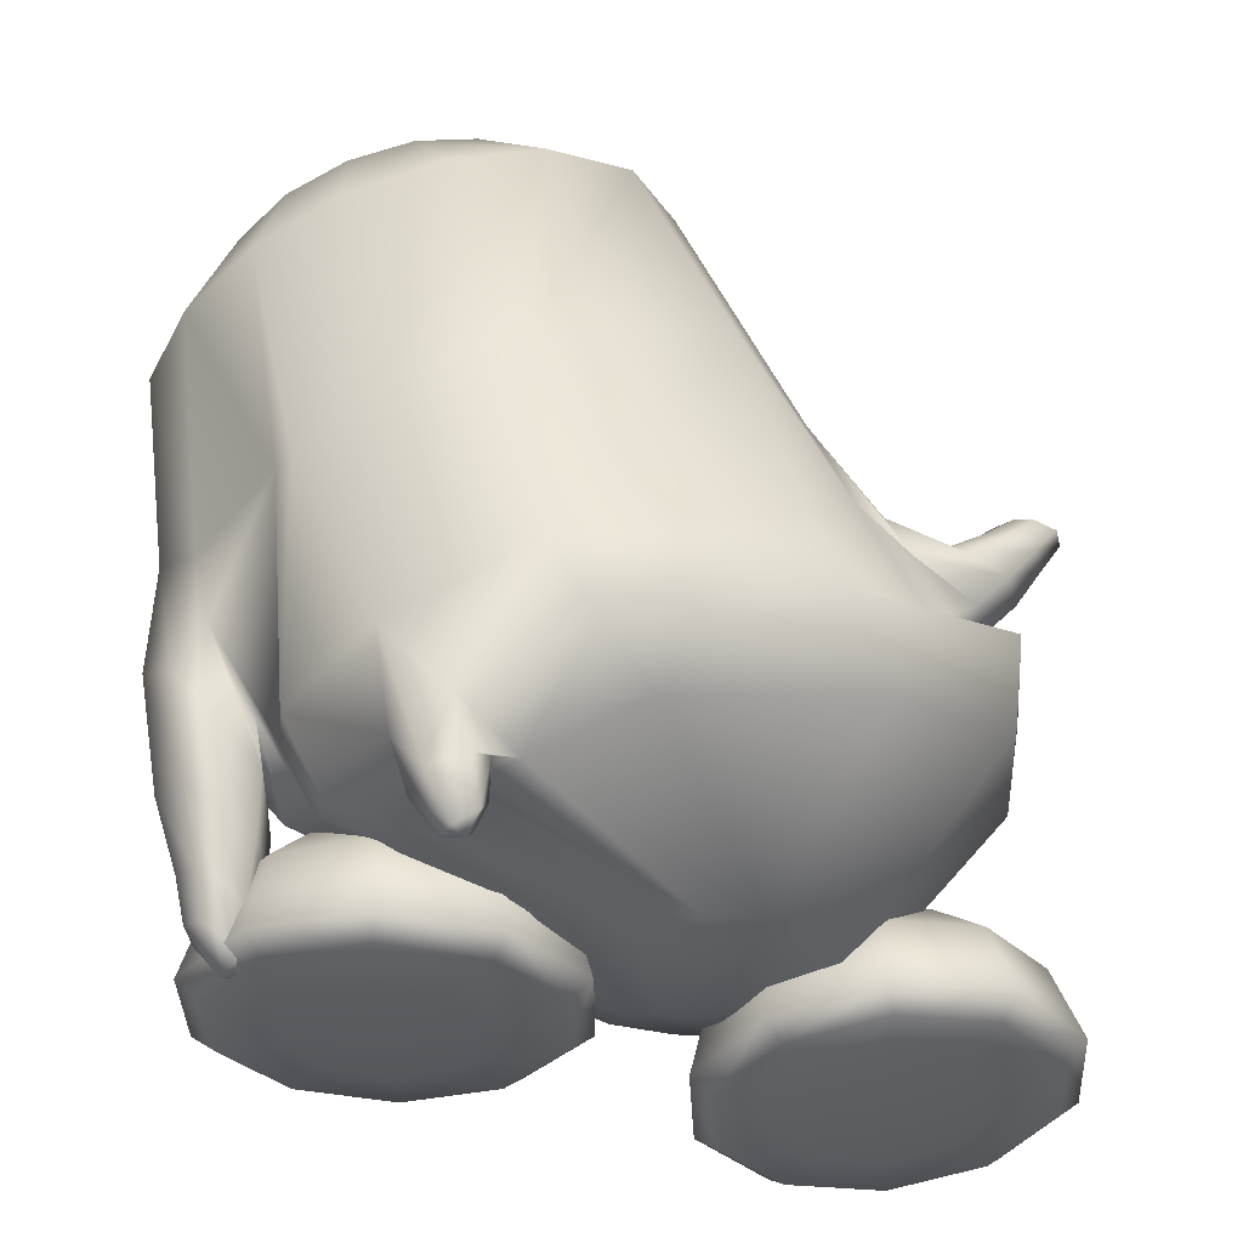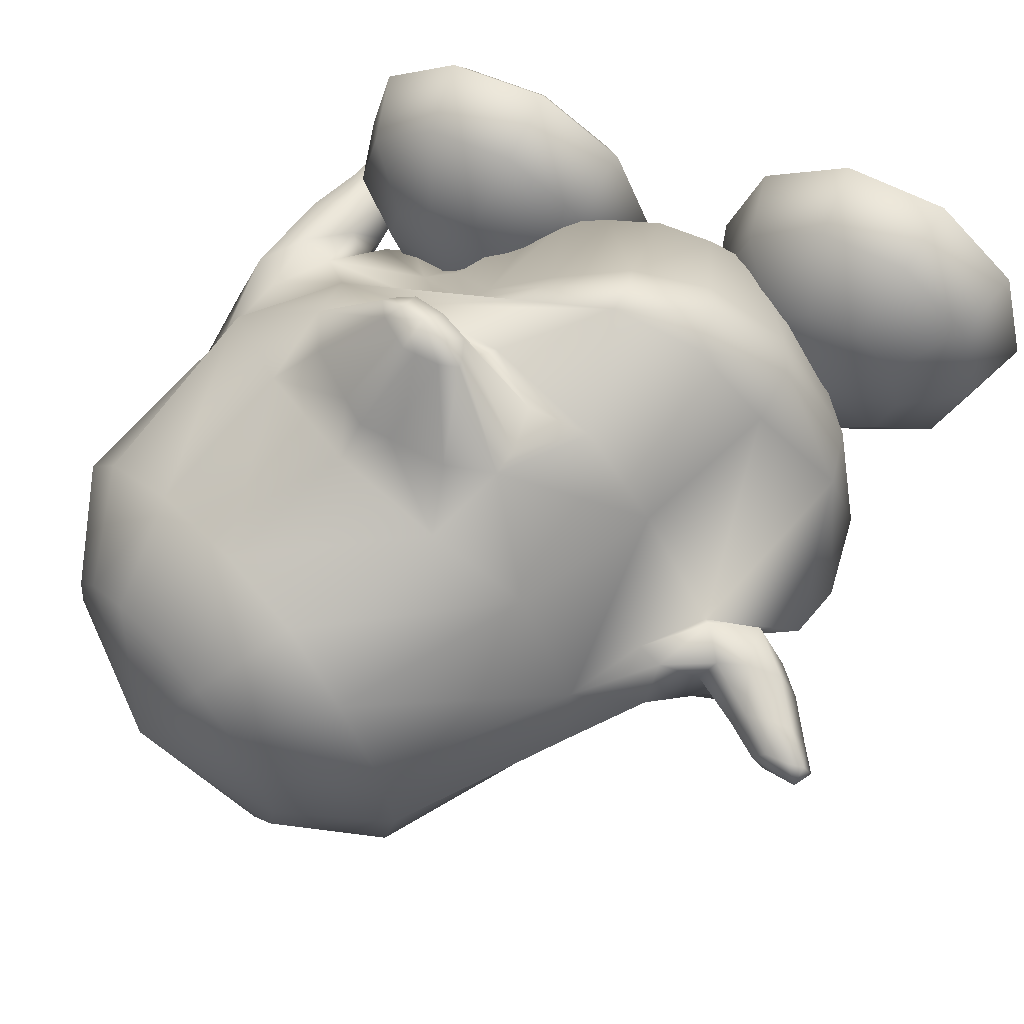
<metadata>
{"format":"obj","ext":"obj","renderer":"f3d","projection":"perspective","resolution":1024,"background":"white","views":[{"elev":-32.7,"azim":166.1,"up":"+Y"},{"elev":63.6,"azim":-154.4,"up":"+Z"}]}
</metadata>
<code>
o tux
v 0.4507 0.3882 0.1592
v 0.2727 0.4665 0.1333
v 0.6366 0.3181 0.1333
v 0.1263 0.5447 0.05551
v 0.7978 0.2679 0.05558
v 0.02522 0.5881 -0.1116
v 0.9015 0.2236 -0.1115
v -0.01005 0.6035 -0.3083
v 0.9379 0.2075 -0.3083
v 0.03238 0.5864 -0.5116
v 0.901 0.2229 -0.4942
v 0.1543 0.5372 -0.6816
v 0.808 0.2626 -0.6409
v 0.3295 0.4661 -0.7795
v 0.6769 0.3195 -0.7423
v 0.5139 0.3893 -0.7944
v 0.5268 0.5615 -0.001168
v 0.4149 0.6181 -0.005235
v 0.6464 0.5223 -0.005221
v 0.318 0.6587 -0.07658
v 0.7454 0.4808 -0.07658
v 0.2533 0.686 -0.183
v 0.8115 0.4529 -0.183
v 0.2303 0.6956 -0.3083
v 0.8345 0.4433 -0.3083
v 0.2533 0.686 -0.4336
v 0.8115 0.4529 -0.4336
v 0.3194 0.6585 -0.54
v 0.7461 0.4802 -0.5392
v 0.4217 0.6162 -0.61
v 0.6511 0.5202 -0.606
v 0.538 0.5676 -0.6318
v 0.5699 0.6593 -0.3083
v 0.605 -0.09496 -0.7762
v 0.3788 -0.001521 -0.8701
v 0.716 -0.151 -0.6417
v 0.00357 0.131 -0.7857
v 0.7395 -0.1739 -0.6278
v -0.2351 0.2295 -0.4224
v 0.839 -0.2222 -0.4198
v -0.2457 0.291 -0.314
v 0.8891 -0.1873 -0.314
v -0.237 0.2224 -0.2083
v 0.8397 -0.2282 -0.2083
v -0.1082 0.1921 0.08572
v 0.7241 -0.1448 0.08588
v 0.09919 0.1747 0.1695
v 0.5569 -0.005984 0.1697
v 0.3353 0.1122 0.2011
v -0.05344 -0.3462 0.3744
v -0.2316 -0.3624 0.3231
v 0.1352 -0.3176 0.3175
v -0.3893 -0.3516 0.1764
v 0.3183 -0.3138 0.1648
v -0.4226 -0.06217 -0.2152
v 0.7196 -0.5145 -0.2147
v -0.5392 -0.1243 -0.3043
v 0.6802 -0.5907 -0.3028
v -0.4656 -0.1499 -0.4099
v 0.7176 -0.5128 -0.4077
v -0.06073 -0.3361 -0.9451
v 0.6835 -0.6052 -0.4886
v 0.3609 -0.4676 -0.9714
v 0.7022 -0.6197 -0.6111
v 0.592 -0.564 -0.818
v 0.5473 -0.7126 -0.8387
v 0.2819 -0.6038 -0.9708
v 0.6358 -0.7609 -0.6249
v -0.119 -0.4674 -0.9385
v 0.6192 -0.736 -0.5
v -0.5158 -0.3218 -0.6633
v 0.5856 -0.7076 -0.4497
v -0.6339 -0.2894 -0.3284
v 0.5772 -0.6629 -0.2877
v -0.5584 -0.3912 -0.03566
v 0.4535 -0.4836 -0.05679
v -0.3946 -0.4757 0.1806
v 0.2772 -0.3524 0.1617
v -0.226 -0.4588 0.3243
v 0.1159 -0.3644 0.3151
v -0.05847 -0.4123 0.3731
v -0.03381 -0.4822 0.31
v -0.1883 -0.5383 0.2685
v 0.1195 -0.4264 0.2572
v -0.3517 -0.5677 0.143
v 0.2629 -0.4196 0.1183
v -0.5317 -0.5195 -0.05747
v 0.3999 -0.5329 -0.07514
v -0.6057 -0.4709 -0.3197
v 0.4706 -0.6588 -0.2824
v -0.5106 -0.4884 -0.618
v 0.4896 -0.7505 -0.4291
v -0.2172 -0.5906 -0.8411
v 0.487 -0.7912 -0.5329
v 0.1653 -0.6637 -0.8735
v 0.4861 -0.7889 -0.6039
v 0.419 -0.7844 -0.761
v -0.005755 -0.8604 -0.1961
v 0.01265 -0.8516 -0.5431
v -0.1086 -0.8337 -0.5185
v 0.1249 -0.8657 -0.5337
v -0.2197 -0.8183 -0.4482
v 0.2195 -0.8571 -0.4733
v -0.3055 -0.7991 -0.3088
v 0.2951 -0.8219 -0.3988
v -0.3311 -0.798 -0.1813
v 0.3262 -0.8021 -0.2854
v -0.3033 -0.7965 -0.06043
v 0.3036 -0.7802 -0.1547
v -0.2146 -0.7819 0.02198
v 0.227 -0.7445 -0.04322
v -0.1061 -0.7634 0.07358
v 0.1241 -0.736 0.04347
v 0.008402 -0.7498 0.0876
v 0.1422 -0.2135 0.2734
v -0.09723 -0.1435 0.2235
v 0.3585 -0.2606 0.2237
v -0.2653 -0.07326 0.1158
v 0.5527 -0.3014 0.1162
v 0.01418 -0.0255 0.2652
v 0.4424 -0.1695 0.2655
v 0.03058 -0.127 0.2621
v 0.3238 -0.2157 0.2623
v 0.02165 0.03718 0.267
v 0.5131 -0.1411 0.2674
v 0.1249 0.0672 0.268
v 0.4682 -0.0578 0.2684
v 0.2482 0.06053 0.2688
v 0.3692 0.01789 0.269
v 0.3152 0.05772 0.2722
v 0.1715 -0.1931 0.2662
v 0.4754 -0.6877 -0.8539
v 0.5551 -0.7244 -0.7625
v 0.3538 -0.7453 -0.7774
v 0.4238 -0.7789 -0.7107
v 0.4089 -0.7751 -0.8238
v 0.482 -0.8088 -0.7399
v 0.4464 -0.8026 -0.8743
v 0.5256 -0.8391 -0.7834
v 0.455 -0.8115 -0.7981
v 0.5178 -0.8274 -0.8592
v 0.4712 -0.9151 -0.8538
v 0.4318 -0.9052 -0.8154
v 0.4306 -0.8905 -0.8633
v 0.4804 -0.9134 -0.8063
v 0.4128 -0.8611 -0.8317
v 0.4586 -0.8823 -0.7791
v 0.4456 -0.9227 -0.8345
v -0.3242 0.0647 -0.195
v 0.8 -0.3879 -0.1948
v -0.3113 0.05857 -0.4456
v 0.8122 -0.3654 -0.4452
v -0.3732 0.05238 -0.4216
v 0.8615 -0.4529 -0.4213
v -0.3718 0.1297 -0.3141
v 0.8998 -0.3996 -0.314
v -0.377 0.07944 -0.2085
v 0.8621 -0.4435 -0.2083
v -0.5357 -0.09473 -0.2157
v 0.7045 -0.6069 -0.2147
v -0.6053 -0.07599 -0.3036
v 0.6686 -0.6682 -0.3028
v -0.542 -0.09881 -0.4089
v 0.7013 -0.6055 -0.4077
v -0.4353 -0.04676 -0.1954
v 0.7918 -0.5288 -0.1948
v -0.4135 -0.03692 -0.4458
v 0.8151 -0.5094 -0.4452
v -0.4536 0.027 -0.3128
v 0.8612 -0.6263 -0.3139
v -0.4816 0.01623 -0.3983
v 0.8251 -0.6475 -0.3994
v -0.4832 0.01453 -0.2288
v 0.8291 -0.6439 -0.2297
v -0.6591 -0.01854 -0.3047
v 0.6664 -0.7443 -0.305
v -0.6165 -0.01868 -0.2344
v 0.6999 -0.7179 -0.2348
v -0.6169 -0.01387 -0.3881
v 0.7003 -0.7191 -0.3886
v -0.5479 -0.004465 -0.2183
v 0.7627 -0.6824 -0.2189
v -0.526 0.006033 -0.4175
v 0.7817 -0.6744 -0.4184
v -0.5589 0.09537 -0.3111
v 0.8166 -0.765 -0.3138
v -0.5859 0.08896 -0.3668
v 0.7913 -0.7769 -0.3694
v -0.5839 0.08626 -0.2566
v 0.7925 -0.7752 -0.2591
v -0.6831 0.0712 -0.2614
v 0.7075 -0.8285 -0.2635
v -0.7161 0.06904 -0.306
v 0.6805 -0.8478 -0.308
v -0.6839 0.07271 -0.3599
v 0.7065 -0.8288 -0.362
v -0.634 0.07781 -0.251
v 0.7491 -0.8016 -0.2533
v -0.6232 0.08387 -0.3779
v 0.7595 -0.7973 -0.3803
v -0.6533 0.1436 -0.3517
v 0.776 -0.8625 -0.3552
v -0.6287 0.1476 -0.3101
v 0.7979 -0.8502 -0.3137
v -0.6548 0.1442 -0.2693
v 0.7764 -0.8652 -0.2729
v -0.7388 0.1358 -0.272
v 0.7073 -0.9136 -0.2753
v -0.7566 0.1293 -0.3063
v 0.6891 -0.9198 -0.3094
v -0.7356 0.1349 -0.3467
v 0.7081 -0.9098 -0.35
v -0.7056 0.1459 -0.2641
v 0.7392 -0.8998 -0.2676
v -0.6849 0.1415 -0.361
v 0.7506 -0.8814 -0.3645
v -0.734 0.1684 -0.3055
v 0.7317 -0.9347 -0.3094
v -0.6056 -0.1672 -0.3123
v 0.6449 -0.6445 -0.2989
v -0.4332 -0.5942 -0.04651
v 0.4411 -0.5886 -0.1859
v -0.2593 -0.6385 -0.05266
v 0.2647 -0.6264 -0.1766
v -0.1339 -0.7562 -0.06214
v 0.1367 -0.7399 -0.1633
v -0.09284 -0.9092 -0.07543
v 0.09029 -0.8916 -0.1556
v -0.1415 -0.9404 -0.07791
v 0.1377 -0.9247 -0.1575
v -0.2715 -0.9481 -0.07852
v 0.2668 -0.9375 -0.1657
v -0.306 -0.937 -0.1862
v 0.2941 -0.94 -0.2757
v -0.2011 -0.922 -0.2643
v 0.1851 -0.9304 -0.3481
v -0.1616 -0.8883 -0.2907
v 0.1451 -0.8986 -0.3757
v -0.1935 -0.7386 -0.2487
v 0.1843 -0.7467 -0.354
v -0.2953 -0.6267 -0.1634
v 0.2921 -0.6298 -0.2919
v -0.3817 -0.6222 -0.2256
v 0.3768 -0.6352 -0.3568
v -0.3471 -0.7232 -0.363
v 0.3301 -0.75 -0.4787
v -0.3392 -0.8698 -0.4229
v 0.3135 -0.902 -0.5204
v -0.355 -0.9058 -0.3789
v 0.331 -0.9332 -0.4737
v -0.3946 -0.9273 -0.252
v 0.3783 -0.9415 -0.3482
v -0.5036 -0.9226 -0.2508
v 0.4872 -0.9412 -0.3546
v -0.5439 -0.8974 -0.3773
v 0.5194 -0.9321 -0.4855
v -0.5575 -0.8598 -0.421
v 0.5311 -0.9003 -0.5342
v -0.5359 -0.7144 -0.361
v 0.5185 -0.7481 -0.4901
v -0.4903 -0.6174 -0.2237
v 0.4856 -0.6345 -0.3623
v -0.5779 -0.6195 -0.1558
v 0.5776 -0.6324 -0.3005
v -0.6877 -0.7181 -0.2435
v 0.6778 -0.7446 -0.3831
v -0.7327 -0.8642 -0.2854
v 0.7151 -0.8962 -0.4106
v -0.6957 -0.9012 -0.2598
v 0.6788 -0.9286 -0.3785
v -0.5912 -0.9248 -0.1829
v 0.5792 -0.9391 -0.2928
v -0.624 -0.9331 -0.07441
v 0.6191 -0.9363 -0.1864
v -0.7525 -0.9155 -0.07183
v 0.748 -0.9237 -0.1943
v -0.7983 -0.8806 -0.06836
v 0.795 -0.8905 -0.1979
v -0.7446 -0.7323 -0.05554
v 0.7471 -0.7397 -0.1989
v -0.6107 -0.6278 -0.04726
v 0.6176 -0.6296 -0.1941
v -0.5762 -0.6388 0.06046
v 0.5903 -0.627 -0.08381
v -0.6848 -0.7515 0.131
v 0.6998 -0.7351 -0.007866
v -0.7293 -0.9028 0.1471
v 0.7404 -0.8853 0.02269
v -0.6928 -0.9347 0.1147
v 0.7007 -0.9191 -0.003268
v -0.5895 -0.9441 0.0333
v 0.5918 -0.9337 -0.07615
v -0.4482 -0.951 -0.07739
v 0.443 -0.9474 -0.1759
v -0.5008 -0.9539 0.09909
v 0.5077 -0.9323 -0.004041
v -0.5392 -0.9515 0.2287
v 0.555 -0.9167 0.1216
v -0.552 -0.9222 0.2786
v 0.5721 -0.8825 0.1669
v -0.5312 -0.7683 0.245
v 0.554 -0.7328 0.117
v -0.4875 -0.6486 0.1262
v 0.5061 -0.6256 -0.01171
v -0.3789 -0.652 0.1247
v 0.3971 -0.6243 -0.005874
v -0.3425 -0.7764 0.2428
v 0.3655 -0.7334 0.1281
v -0.3341 -0.9315 0.2761
v 0.3544 -0.8833 0.1797
v -0.3505 -0.9595 0.2265
v 0.3664 -0.9174 0.1327
v -0.3919 -0.9585 0.09782
v 0.3988 -0.9327 0.002338
v -0.3043 -0.9563 0.02998
v 0.3068 -0.9347 -0.05945
v -0.1987 -0.9556 0.109
v 0.2071 -0.9207 0.02573
v -0.1588 -0.9267 0.1406
v 0.1704 -0.8868 0.05626
v -0.1908 -0.7708 0.1255
v 0.2059 -0.7349 0.02093
v -0.2915 -0.6484 0.0566
v 0.3049 -0.6248 -0.06849
v 0.1593 -0.09319 0.4175
v 0.1754 -0.1345 0.4164
v 0.3422 -0.1574 0.4177
v 0.3039 -0.1796 0.4165
v 0.1545 -0.07054 0.418
v 0.3601 -0.1427 0.4182
v 0.1945 -0.05821 0.4185
v 0.3366 -0.1081 0.4186
v 0.2457 -0.05992 0.4188
v 0.2956 -0.07743 0.4189
v 0.2733 -0.06103 0.4202
v 0.2364 -0.1662 0.4182
v 0.2545 -0.1144 0.4618
v 0.2044 -0.09269 0.4528
v 0.3072 -0.1288 0.4529
f 33 18 17
f 17 19 33
f 33 20 18
f 19 21 33
f 33 22 20
f 21 23 33
f 33 24 22
f 23 25 33
f 33 26 24
f 25 27 33
f 33 28 26
f 27 29 33
f 33 30 28
f 29 31 33
f 33 32 30
f 31 32 33
f 1 17 18
f 1 18 2
f 1 3 19
f 1 19 17
f 2 18 20
f 2 20 4
f 21 19 3
f 21 3 5
f 4 20 22
f 4 22 6
f 23 21 5
f 23 5 7
f 6 22 24
f 6 24 8
f 25 23 7
f 25 7 9
f 8 24 26
f 8 26 10
f 27 25 9
f 27 9 11
f 10 26 28
f 10 28 12
f 29 27 11
f 29 11 13
f 12 28 30
f 12 30 14
f 31 29 13
f 31 13 15
f 14 30 32
f 14 32 16
f 32 31 15
f 32 15 16
f 14 16 34
f 14 34 35
f 34 16 15
f 34 15 36
f 12 14 35
f 12 35 37
f 36 15 13
f 36 13 38
f 10 12 37
f 10 37 39
f 38 13 11
f 38 11 40
f 8 10 39
f 8 39 41
f 40 11 9
f 40 9 42
f 6 8 41
f 6 41 43
f 42 9 7
f 42 7 44
f 4 6 43
f 4 43 45
f 44 7 5
f 44 5 46
f 2 4 45
f 2 45 47
f 46 5 3
f 46 3 48
f 1 2 47
f 1 47 49
f 1 49 48
f 1 48 3
f 37 35 63
f 37 63 61
f 64 36 38
f 64 38 62
f 35 34 65
f 35 65 63
f 65 34 36
f 65 36 64
f 61 63 67
f 61 67 69
f 68 64 62
f 68 62 70
f 59 61 69
f 59 69 71
f 70 62 60
f 70 60 72
f 53 55 75
f 53 75 77
f 76 56 54
f 76 54 78
f 51 53 77
f 51 77 79
f 78 54 52
f 78 52 80
f 50 51 79
f 50 79 81
f 80 52 50
f 80 50 81
f 81 79 83
f 81 83 82
f 84 80 81
f 84 81 82
f 79 77 85
f 79 85 83
f 86 78 80
f 86 80 84
f 77 75 87
f 77 87 85
f 88 76 78
f 88 78 86
f 75 73 89
f 75 89 87
f 90 74 76
f 90 76 88
f 73 71 91
f 73 91 89
f 92 72 74
f 92 74 90
f 71 69 93
f 71 93 91
f 94 70 72
f 94 72 92
f 69 67 95
f 69 95 93
f 96 68 70
f 96 70 94
f 93 95 100
f 93 100 102
f 101 96 94
f 101 94 103
f 91 93 102
f 91 102 104
f 103 94 92
f 103 92 105
f 89 91 104
f 89 104 106
f 105 92 90
f 105 90 107
f 87 89 106
f 87 106 108
f 107 90 88
f 107 88 109
f 85 87 108
f 85 108 110
f 109 88 86
f 109 86 111
f 83 85 110
f 83 110 112
f 111 86 84
f 111 84 113
f 82 83 112
f 82 112 114
f 113 84 82
f 113 82 114
f 98 114 112
f 113 114 98
f 98 112 110
f 111 113 98
f 98 110 108
f 109 111 98
f 98 108 106
f 107 109 98
f 98 106 104
f 105 107 98
f 98 104 102
f 103 105 98
f 98 102 100
f 101 103 98
f 98 100 99
f 99 101 98
f 116 51 50
f 116 50 115
f 50 52 117
f 50 117 115
f 118 53 51
f 118 51 116
f 52 54 119
f 52 119 117
f 53 118 55
f 56 119 54
f 118 45 43
f 44 46 119
f 115 131 122
f 115 122 116
f 123 131 115
f 123 115 117
f 116 122 120
f 121 123 117
f 116 120 124
f 116 124 118
f 125 121 117
f 125 117 119
f 45 118 124
f 125 119 46
f 45 124 47
f 48 125 46
f 47 124 126
f 127 125 48
f 47 126 128
f 129 127 48
f 49 128 130
f 130 129 49
f 47 128 49
f 49 129 48
f 132 63 65
f 65 64 133
f 66 132 65
f 65 133 66
f 132 67 63
f 64 68 133
f 67 132 134
f 67 134 95
f 135 133 68
f 135 68 96
f 134 99 100
f 101 99 135
f 95 134 100
f 101 135 96
f 134 97 99
f 99 97 135
f 134 132 138
f 134 138 136
f 139 133 135
f 139 135 137
f 97 134 136
f 97 136 140
f 137 135 97
f 137 97 140
f 132 66 141
f 132 141 138
f 141 66 133
f 141 133 139
f 138 141 142
f 138 142 144
f 142 141 139
f 142 139 145
f 140 136 146
f 140 146 143
f 147 137 140
f 147 140 143
f 136 138 144
f 136 144 146
f 145 139 137
f 145 137 147
f 148 146 144
f 145 147 148
f 142 148 144
f 145 148 142
f 148 143 146
f 147 143 148
f 151 37 61
f 62 38 152
f 59 151 61
f 62 152 60
f 151 39 37
f 38 40 152
f 43 149 118
f 119 150 44
f 149 55 118
f 119 56 150
f 41 39 153
f 41 153 155
f 154 40 42
f 154 42 156
f 43 41 155
f 43 155 157
f 156 42 44
f 156 44 158
f 57 55 159
f 57 159 161
f 160 56 58
f 160 58 162
f 59 57 161
f 59 161 163
f 162 58 60
f 162 60 164
f 149 43 157
f 149 157 165
f 158 44 150
f 158 150 166
f 55 149 165
f 55 165 159
f 166 150 56
f 166 56 160
f 39 151 167
f 39 167 153
f 168 152 40
f 168 40 154
f 151 59 163
f 151 163 167
f 164 60 152
f 164 152 168
f 155 153 171
f 155 171 169
f 172 154 156
f 172 156 170
f 157 155 169
f 157 169 173
f 170 156 158
f 170 158 174
f 161 159 177
f 161 177 175
f 178 160 162
f 178 162 176
f 163 161 175
f 163 175 179
f 176 162 164
f 176 164 180
f 165 157 173
f 165 173 181
f 174 158 166
f 174 166 182
f 159 165 181
f 159 181 177
f 182 166 160
f 182 160 178
f 153 167 183
f 153 183 171
f 184 168 154
f 184 154 172
f 167 163 179
f 167 179 183
f 180 164 168
f 180 168 184
f 169 171 187
f 169 187 185
f 188 172 170
f 188 170 186
f 173 169 185
f 173 185 189
f 186 170 174
f 186 174 190
f 175 177 191
f 175 191 193
f 192 178 176
f 192 176 194
f 179 175 193
f 179 193 195
f 194 176 180
f 194 180 196
f 181 173 189
f 181 189 197
f 190 174 182
f 190 182 198
f 177 181 197
f 177 197 191
f 198 182 178
f 198 178 192
f 171 183 199
f 171 199 187
f 200 184 172
f 200 172 188
f 183 179 195
f 183 195 199
f 196 180 184
f 196 184 200
f 185 187 201
f 185 201 203
f 202 188 186
f 202 186 204
f 189 185 203
f 189 203 205
f 204 186 190
f 204 190 206
f 193 191 207
f 193 207 209
f 208 192 194
f 208 194 210
f 195 193 209
f 195 209 211
f 210 194 196
f 210 196 212
f 197 189 205
f 197 205 213
f 206 190 198
f 206 198 214
f 191 197 213
f 191 213 207
f 214 198 192
f 214 192 208
f 187 199 215
f 187 215 201
f 216 200 188
f 216 188 202
f 199 195 211
f 199 211 215
f 212 196 200
f 212 200 216
f 207 217 209
f 210 218 208
f 207 213 217
f 218 214 208
f 205 217 213
f 214 218 206
f 203 217 205
f 206 218 204
f 201 217 203
f 204 218 202
f 201 215 217
f 218 216 202
f 211 217 215
f 216 218 212
f 209 217 211
f 212 218 210
f 219 59 71
f 72 60 220
f 73 219 71
f 72 220 74
f 219 57 59
f 60 58 220
f 219 75 55
f 56 76 220
f 57 219 55
f 56 220 58
f 219 73 75
f 76 74 220
f 293 233 231
f 232 234 294
f 231 233 235
f 231 235 229
f 236 234 232
f 236 232 230
f 229 235 237
f 229 237 227
f 238 236 230
f 238 230 228
f 227 237 239
f 227 239 225
f 240 238 228
f 240 228 226
f 225 239 241
f 225 241 223
f 242 240 226
f 242 226 224
f 223 241 221
f 222 242 224
f 241 243 221
f 222 244 242
f 239 245 243
f 239 243 241
f 244 246 240
f 244 240 242
f 237 247 245
f 237 245 239
f 246 248 238
f 246 238 240
f 235 249 247
f 235 247 237
f 248 250 236
f 248 236 238
f 233 251 249
f 233 249 235
f 250 252 234
f 250 234 236
f 293 251 233
f 234 252 294
f 293 253 251
f 252 254 294
f 251 253 255
f 251 255 249
f 256 254 252
f 256 252 250
f 249 255 257
f 249 257 247
f 258 256 250
f 258 250 248
f 247 257 259
f 247 259 245
f 260 258 248
f 260 248 246
f 245 259 261
f 245 261 243
f 262 260 246
f 262 246 244
f 243 261 221
f 222 262 244
f 261 263 221
f 222 264 262
f 259 265 263
f 259 263 261
f 264 266 260
f 264 260 262
f 257 267 265
f 257 265 259
f 266 268 258
f 266 258 260
f 255 269 267
f 255 267 257
f 268 270 256
f 268 256 258
f 253 271 269
f 253 269 255
f 270 272 254
f 270 254 256
f 293 271 253
f 254 272 294
f 293 273 271
f 272 274 294
f 271 273 275
f 271 275 269
f 276 274 272
f 276 272 270
f 269 275 277
f 269 277 267
f 278 276 270
f 278 270 268
f 267 277 279
f 267 279 265
f 280 278 268
f 280 268 266
f 265 279 281
f 265 281 263
f 282 280 266
f 282 266 264
f 263 281 221
f 222 282 264
f 281 283 221
f 222 284 282
f 279 285 283
f 279 283 281
f 284 286 280
f 284 280 282
f 277 287 285
f 277 285 279
f 286 288 278
f 286 278 280
f 275 289 287
f 275 287 277
f 288 290 276
f 288 276 278
f 273 291 289
f 273 289 275
f 290 292 274
f 290 274 276
f 293 291 273
f 274 292 294
f 293 295 291
f 292 296 294
f 291 295 297
f 291 297 289
f 298 296 292
f 298 292 290
f 289 297 299
f 289 299 287
f 300 298 290
f 300 290 288
f 287 299 301
f 287 301 285
f 302 300 288
f 302 288 286
f 285 301 303
f 285 303 283
f 304 302 286
f 304 286 284
f 283 303 221
f 222 304 284
f 303 305 221
f 222 306 304
f 301 307 305
f 301 305 303
f 306 308 302
f 306 302 304
f 299 309 307
f 299 307 301
f 308 310 300
f 308 300 302
f 297 311 309
f 297 309 299
f 310 312 298
f 310 298 300
f 295 313 311
f 295 311 297
f 312 314 296
f 312 296 298
f 293 313 295
f 296 314 294
f 293 315 313
f 314 316 294
f 313 315 317
f 313 317 311
f 318 316 314
f 318 314 312
f 311 317 319
f 311 319 309
f 320 318 312
f 320 312 310
f 309 319 321
f 309 321 307
f 322 320 310
f 322 310 308
f 307 321 323
f 307 323 305
f 324 322 308
f 324 308 306
f 305 323 221
f 222 324 306
f 323 223 221
f 222 224 324
f 321 225 223
f 321 223 323
f 224 226 322
f 224 322 324
f 319 227 225
f 319 225 321
f 226 228 320
f 226 320 322
f 317 229 227
f 317 227 319
f 228 230 318
f 228 318 320
f 315 231 229
f 315 229 317
f 230 232 316
f 230 316 318
f 293 231 315
f 316 232 294
f 120 122 326
f 120 326 325
f 123 121 327
f 123 327 328
f 124 120 325
f 124 325 329
f 121 125 330
f 121 330 327
f 126 124 329
f 126 329 331
f 125 127 332
f 125 332 330
f 128 126 331
f 128 331 333
f 127 129 334
f 127 334 332
f 130 128 333
f 130 333 335
f 129 130 335
f 129 335 334
f 122 131 336
f 122 336 326
f 131 123 328
f 131 328 336
f 329 338 331
f 331 338 337
f 331 337 333
f 333 337 335
f 334 335 337
f 332 334 337
f 332 337 339
f 330 332 339
f 328 339 337
f 328 337 336
f 326 336 337
f 326 337 338
f 325 326 338
f 325 338 329
f 327 339 328
f 327 330 339

</code>
